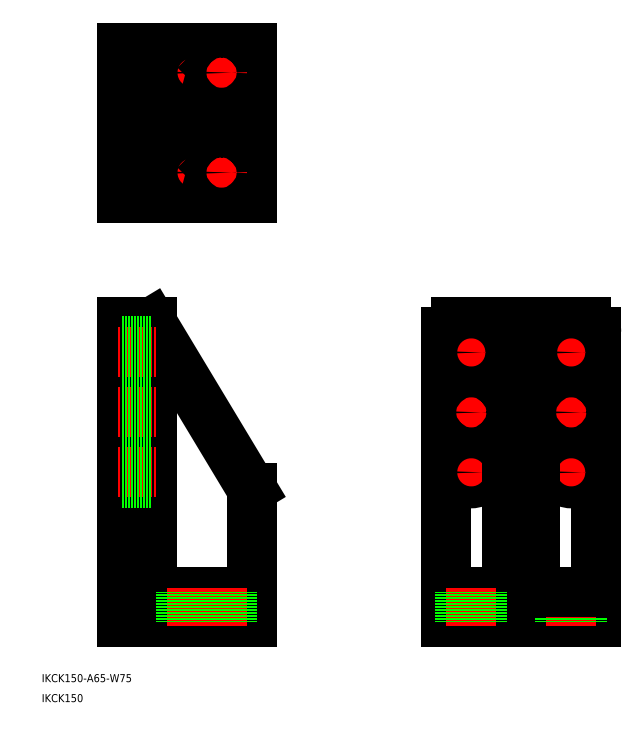
<metadata>
{"format":"dxf","ext":"dxf","renderer":"ezdxf+matplotlib","layout":"modelspace","background":"white","min_lineweight":24,"dpi":150}
</metadata>
<code>
0
SECTION
2
ENTITIES
0
TEXT
8
0
10
20.5
20
172.6
30
0
40
4
1
IKCK150-A65-W75
0
TEXT
8
0
10
20.5
20
162.6
30
0
40
4
1
IKCK150
0
LINE
8
0
10
293
20
352.6
30
0
11
228
21
352.6
31
0
0
LINE
8
0
10
223
20
217.6
30
0
11
248.5
21
217.6
31
0
0
LINE
8
0
10
223
20
202.6
30
0
11
298
21
202.6
31
0
0
LINE
8
0
10
223
20
202.6
30
0
11
223
21
347.6
31
0
0
LINE
8
0
10
60.5
20
352.6
30
0
11
60.5
21
202.6
31
0
0
LINE
8
0
10
125.5
20
269.6
30
0
11
125.5
21
202.6
31
0
0
LINE
8
0
10
75.5
20
352.6
30
0
11
125.5
21
269.6
31
0
0
LINE
8
0
10
75.5
20
220.6
30
0
11
75.5
21
352.6
31
0
0
LINE
8
0
10
60.5
20
202.6
30
0
11
125.5
21
202.6
31
0
0
LINE
8
0
10
125.5
20
217.6
30
0
11
78.5
21
217.6
31
0
0
ARC
8
0
10
78.5
20
220.6
30
0
40
3
50
180
51
270
0
LINE
8
0
10
60.5
20
490.1
30
0
11
125.5
21
490.1
31
0
0
LINE
8
0
10
80.5
20
445.6
30
0
11
125.5
21
445.6
31
0
0
LINE
8
0
10
80.5
20
459.6
30
0
11
125.5
21
459.6
31
0
0
LINE
8
0
10
60.5
20
415.1
30
0
11
125.5
21
415.1
31
0
0
LINE
8
0
10
75.5
20
490.1
30
0
11
75.5
21
415.1
31
0
0
LINE
8
0
10
60.5
20
490.1
30
0
11
60.5
21
415.1
31
0
0
LINE
8
0
10
75.5
20
352.6
30
0
11
60.5
21
352.6
31
0
0
ARC
8
0
10
80.5
20
440.6
30
0
40
5
50
90
51
180
0
ARC
8
0
10
80.5
20
464.6
30
0
40
5
50
180
51
270
0
LINE
8
0
10
125.5
20
415.1
30
0
11
125.5
21
490.1
31
0
0
ARC
8
0
10
228
20
347.6
30
0
40
5
50
90
51
180
0
LINE
8
0
10
253.5
20
222.6
30
0
11
253.5
21
352.6
31
0
0
LINE
8
0
10
267.5
20
222.6
30
0
11
267.5
21
352.6
31
0
0
LINE
8
0
10
298
20
202.6
30
0
11
298
21
347.6
31
0
0
ARC
8
0
10
248.5
20
222.6
30
0
40
5
50
270
51
0
0
ARC
8
0
10
272.5
20
222.6
30
0
40
5
50
180
51
270
0
ARC
8
0
10
293
20
347.6
30
0
40
5
50
0
51
90
0
LINE
8
CENTER
10
88
20
427.6
30
0
11
103
21
427.6
31
0
0
LINE
8
CENTER
10
95.5
20
420.1
30
0
11
95.5
21
435.1
31
0
0
CIRCLE
8
0
10
95.5
20
427.6
30
0
40
5.5
0
LINE
8
CENTER
10
88
20
477.6
30
0
11
103
21
477.6
31
0
0
LINE
8
CENTER
10
95.5
20
470.1
30
0
11
95.5
21
485.1
31
0
0
CIRCLE
8
0
10
95.5
20
477.6
30
0
40
5.5
0
LINE
8
CENTER
10
228
20
277.6
30
0
11
243
21
277.6
31
0
0
LINE
8
CENTER
10
235.5
20
270.1
30
0
11
235.5
21
285.1
31
0
0
CIRCLE
8
0
10
235.5
20
277.6
30
0
40
5.5
0
LINE
8
CENTER
10
228
20
337.6
30
0
11
243
21
337.6
31
0
0
LINE
8
CENTER
10
235.5
20
330.1
30
0
11
235.5
21
345.1
31
0
0
CIRCLE
8
0
10
235.5
20
337.6
30
0
40
5.5
0
LINE
8
CENTER
10
278
20
337.6
30
0
11
293
21
337.6
31
0
0
LINE
8
CENTER
10
285.5
20
330.1
30
0
11
285.5
21
345.1
31
0
0
CIRCLE
8
0
10
285.5
20
337.6
30
0
40
5.5
0
LINE
8
CENTER
10
278
20
277.6
30
0
11
293
21
277.6
31
0
0
LINE
8
CENTER
10
285.5
20
270.1
30
0
11
285.5
21
285.1
31
0
0
CIRCLE
8
0
10
285.5
20
277.6
30
0
40
5.5
0
LINE
8
CENTER
10
235.5
20
219.6
30
0
11
235.5
21
200.6
31
0
0
LINE
8
0
10
241
20
217.6
30
0
11
241
21
202.6
31
0
0
LINE
8
0
10
230
20
217.6
30
0
11
230
21
202.6
31
0
0
LINE
8
CENTER
10
285.5
20
219.6
30
0
11
285.5
21
200.6
31
0
0
LINE
8
0
10
291
20
217.6
30
0
11
291
21
202.6
31
0
0
LINE
8
0
10
280
20
217.6
30
0
11
280
21
202.6
31
0
0
LINE
8
CENTER
10
58.5
20
277.6
30
0
11
77.5
21
277.6
31
0
0
LINE
8
0
10
60.5
20
283.1
30
0
11
75.5
21
283.1
31
0
0
LINE
8
0
10
60.5
20
272.1
30
0
11
75.5
21
272.1
31
0
0
LINE
8
CENTER
10
58.5
20
337.6
30
0
11
77.5
21
337.6
31
0
0
LINE
8
0
10
60.5
20
343.1
30
0
11
75.5
21
343.1
31
0
0
LINE
8
0
10
60.5
20
332.1
30
0
11
75.5
21
332.1
31
0
0
LINE
8
CENTER
10
95.5
20
219.6
30
0
11
95.5
21
200.6
31
0
0
LINE
8
0
10
101
20
217.6
30
0
11
101
21
202.6
31
0
0
LINE
8
0
10
90
20
217.6
30
0
11
90
21
202.6
31
0
0
INSERT
8
0
2
*U13
10
0
20
0
30
0
0
LINE
8
CENTER
10
103
20
477.6
30
0
11
118
21
477.6
31
0
0
LINE
8
CENTER
10
110.5
20
470.1
30
0
11
110.5
21
485.1
31
0
0
CIRCLE
8
0
10
110.5
20
477.6
30
0
40
5
0
INSERT
8
0
2
*U14
10
0
20
0
30
0
0
LINE
8
CENTER
10
103
20
427.6
30
0
11
118
21
427.6
31
0
0
LINE
8
CENTER
10
110.5
20
420.1
30
0
11
110.5
21
435.1
31
0
0
CIRCLE
8
0
10
110.5
20
427.6
30
0
40
5
0
INSERT
8
0
2
*U15
10
0
20
0
30
0
0
LINE
8
CENTER
10
228
20
307.6
30
0
11
243
21
307.6
31
0
0
LINE
8
CENTER
10
235.5
20
300.1
30
0
11
235.5
21
315.1
31
0
0
CIRCLE
8
0
10
235.5
20
307.6
30
0
40
5
0
INSERT
8
0
2
*U16
10
0
20
0
30
0
0
LINE
8
CENTER
10
278
20
307.6
30
0
11
293
21
307.6
31
0
0
LINE
8
CENTER
10
285.5
20
300.1
30
0
11
285.5
21
315.1
31
0
0
CIRCLE
8
0
10
285.5
20
307.6
30
0
40
5
0
LINE
8
CENTER
10
110.5
20
219.6
30
0
11
110.5
21
200.6
31
0
0
LINE
8
0
10
115.5
20
217.6
30
0
11
115.5
21
202.6
31
0
0
LINE
8
0
10
105.5
20
217.6
30
0
11
105.5
21
202.6
31
0
0
LINE
8
CENTER
10
58.5
20
307.6
30
0
11
77.5
21
307.6
31
0
0
LINE
8
0
10
60.5
20
312.6
30
0
11
75.5
21
312.6
31
0
0
LINE
8
0
10
60.5
20
302.6
30
0
11
75.5
21
302.6
31
0
0
LINE
8
0
10
253.5
20
269.6
30
0
11
267.5
21
269.6
31
0
0
LINE
8
0
10
272.5
20
217.6
30
0
11
298
21
217.6
31
0
0
ENDSEC
0
EOF

</code>
